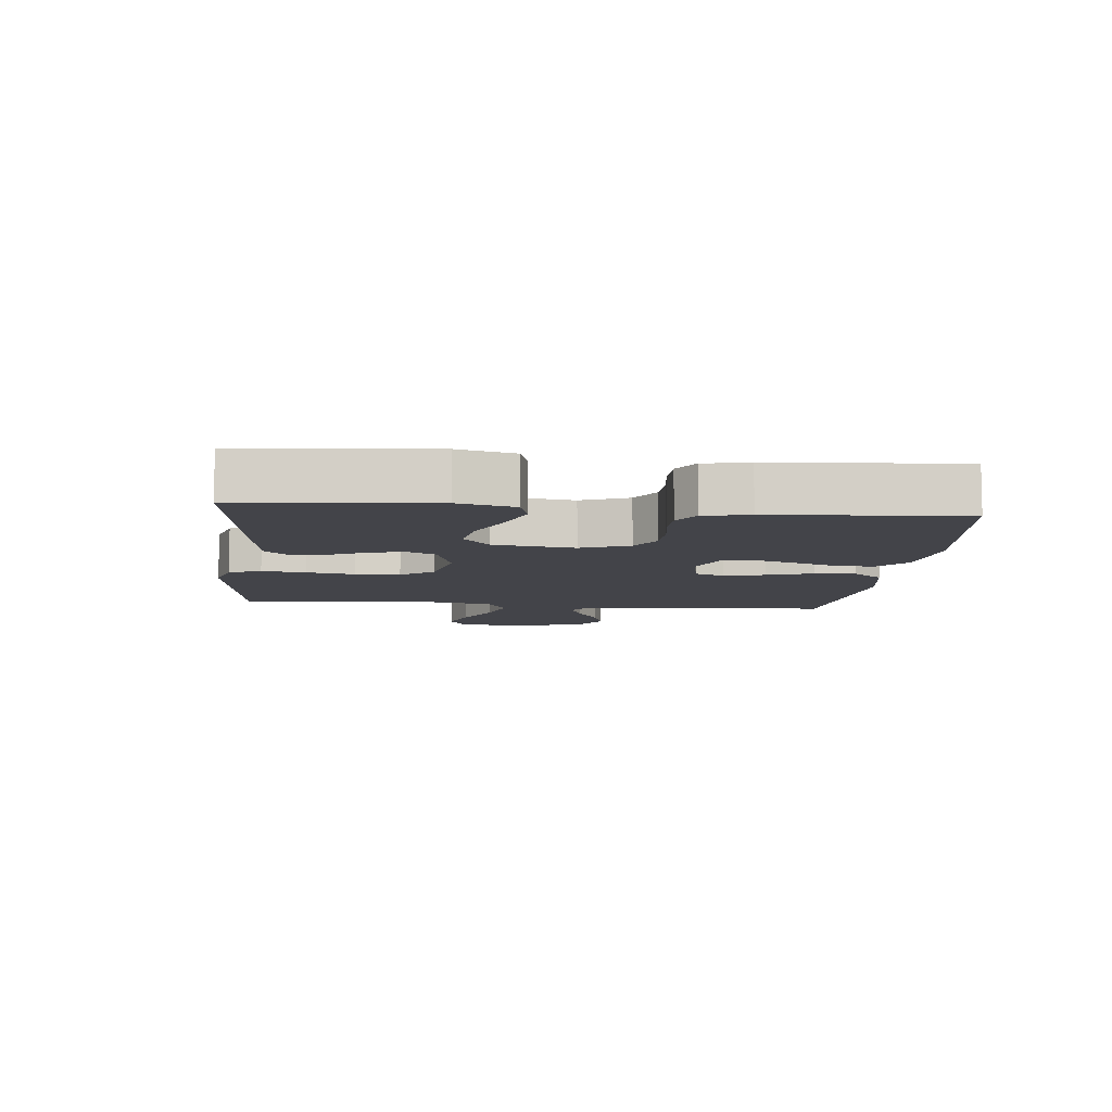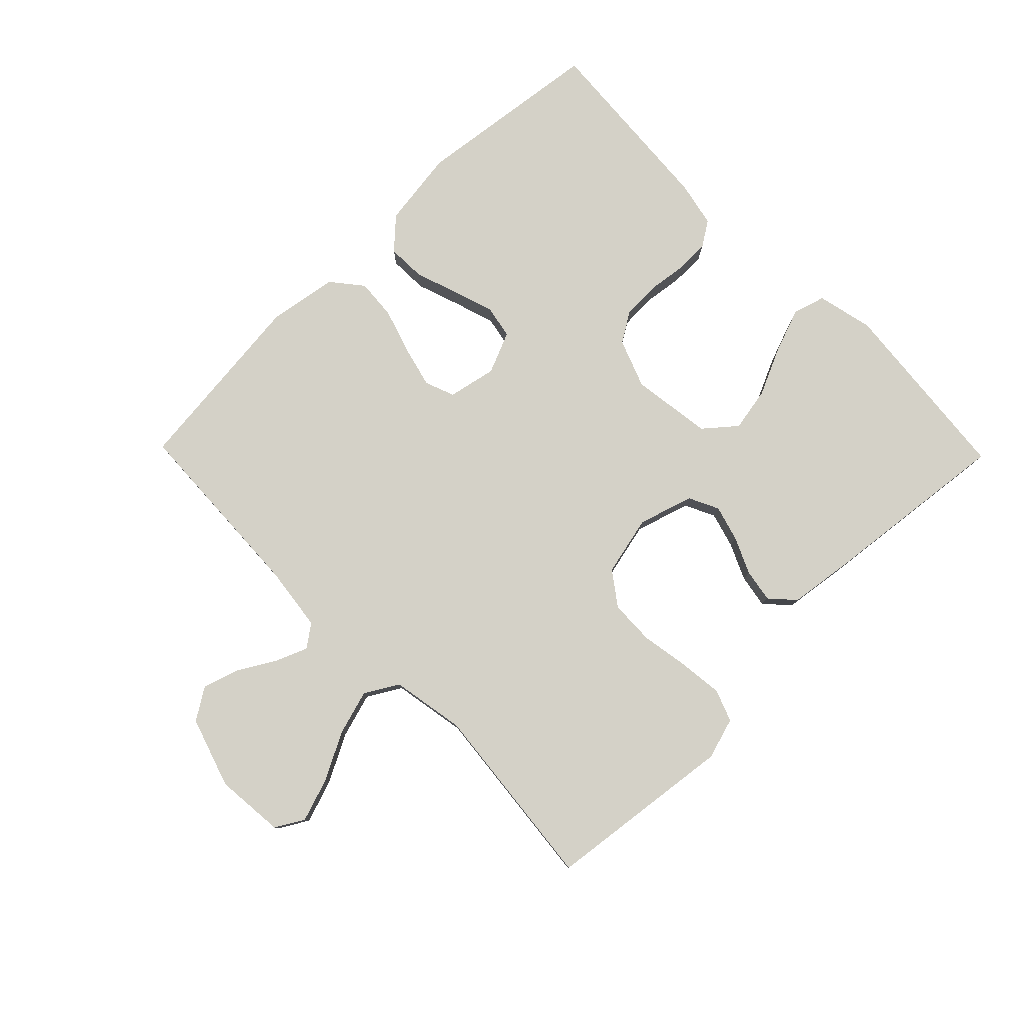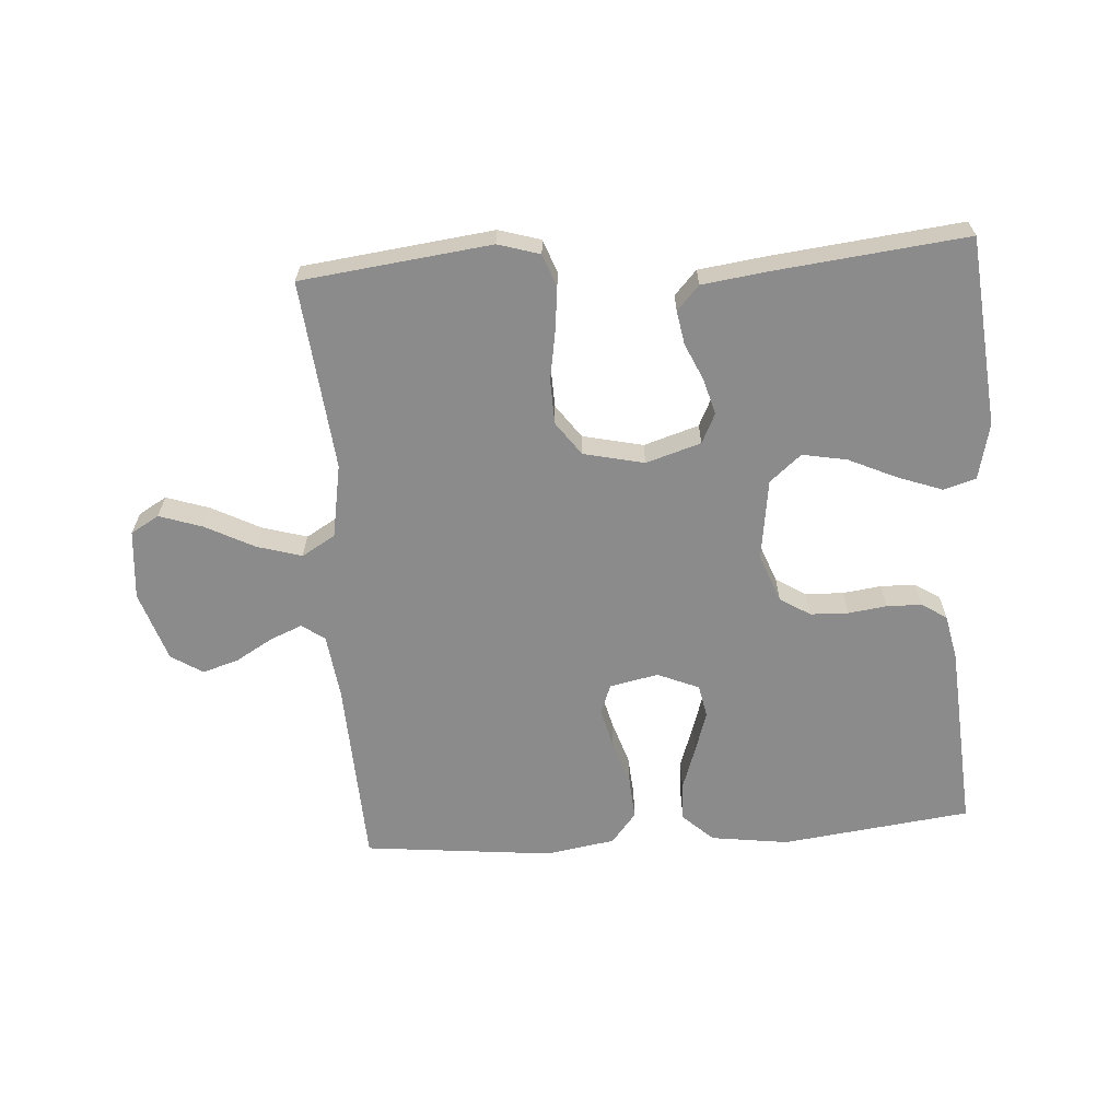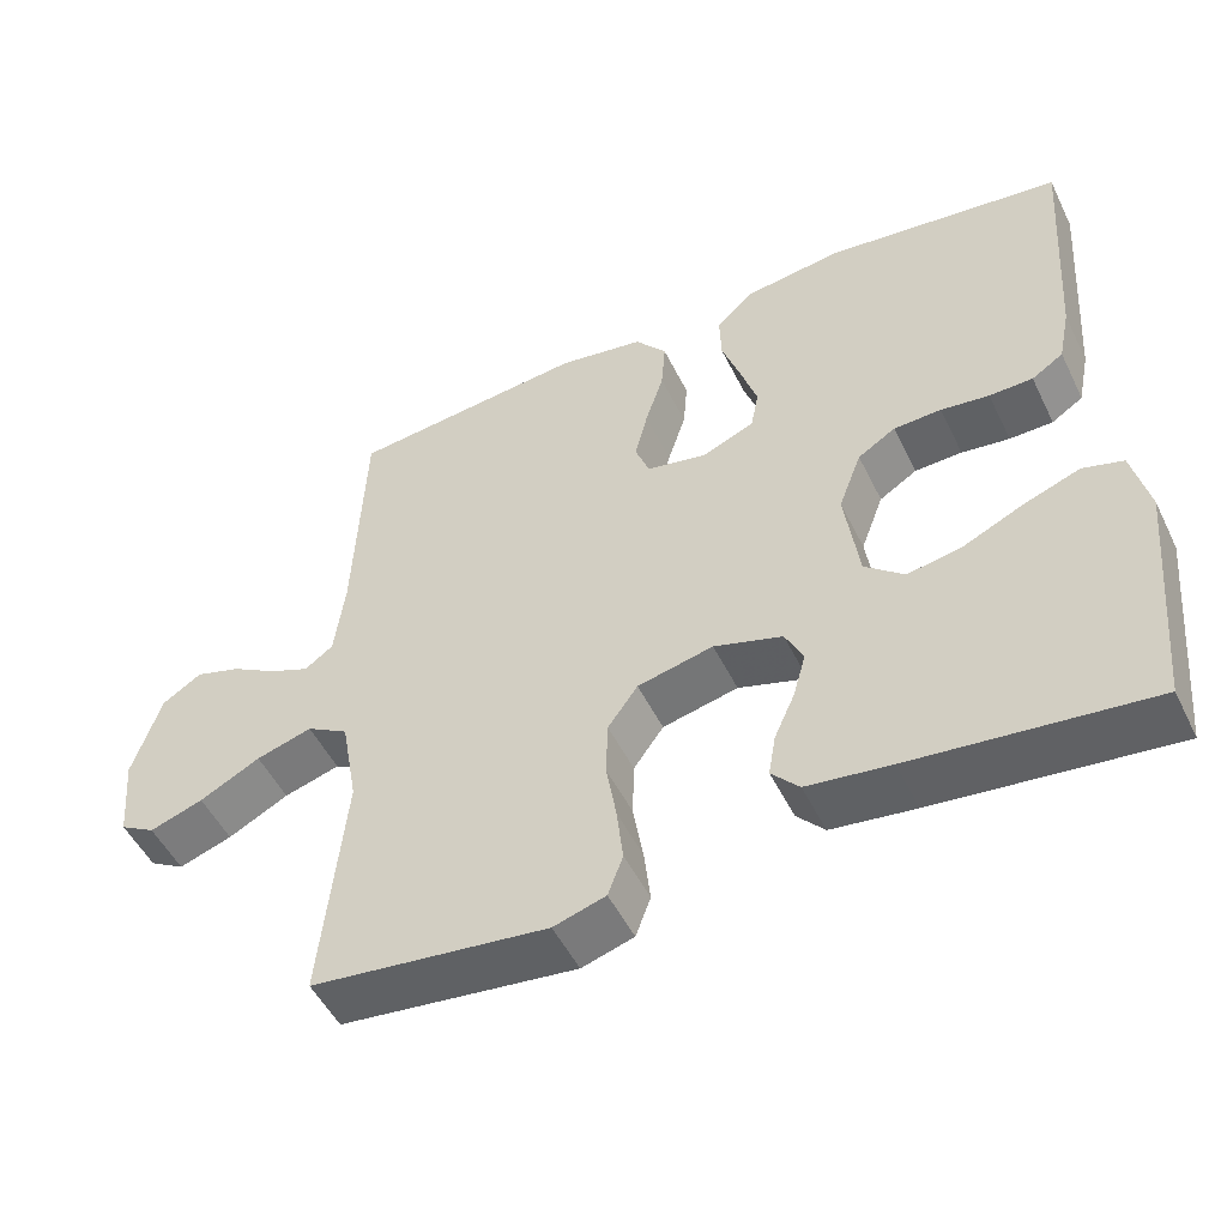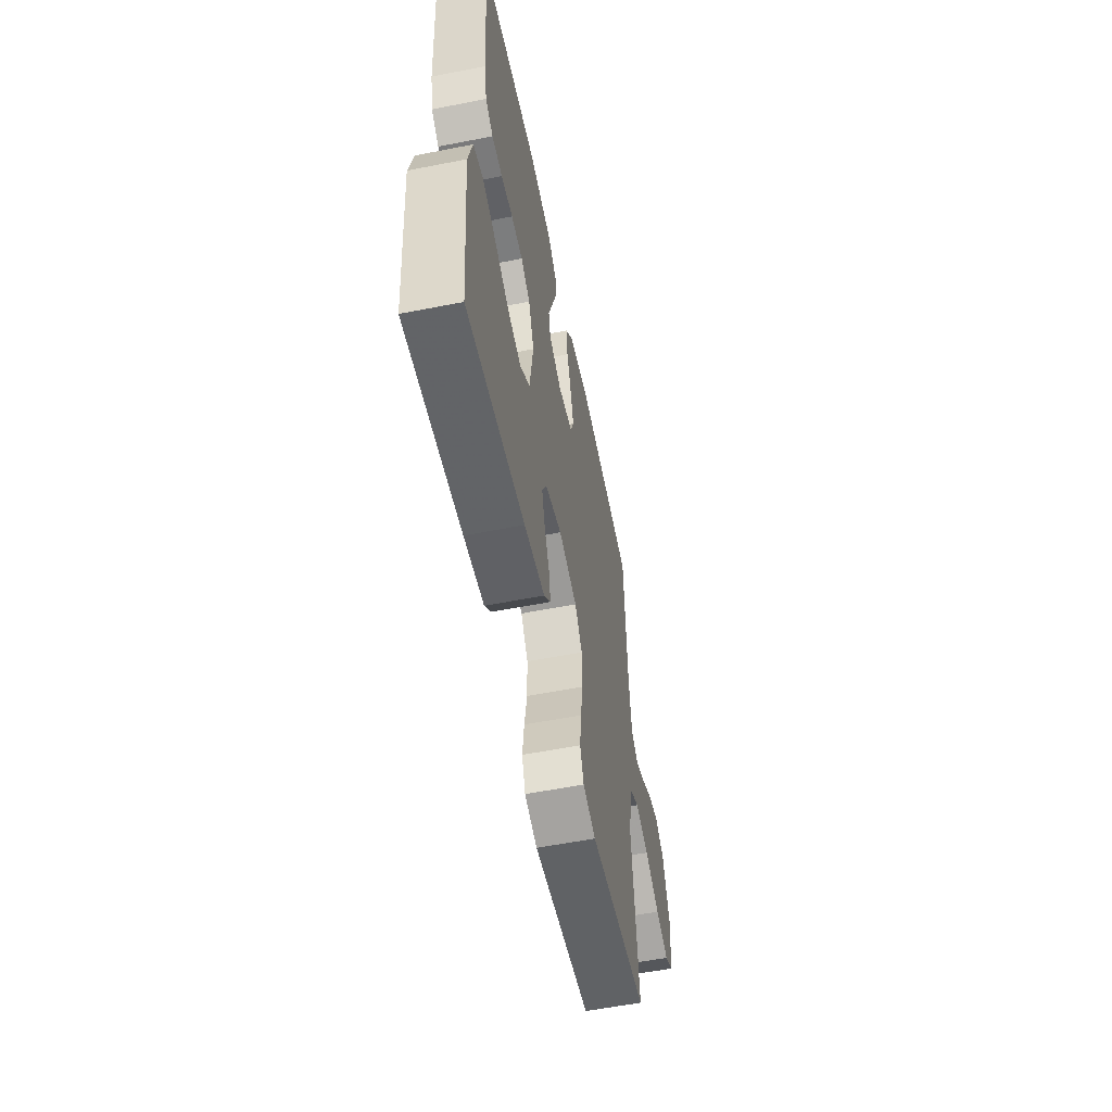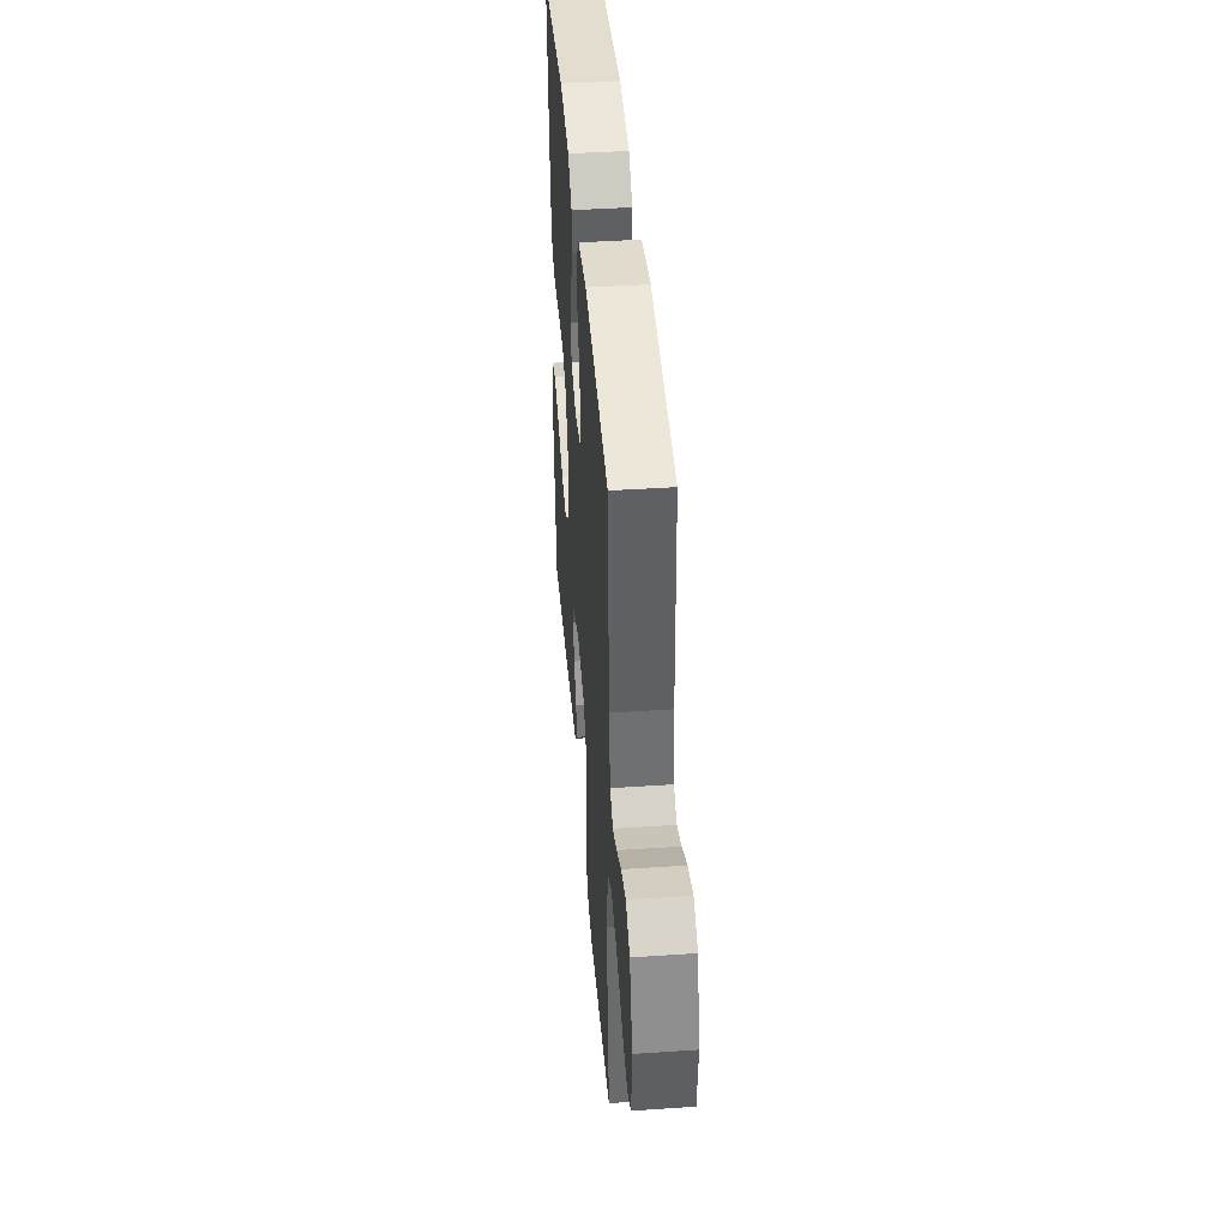
<metadata>
{"format":"obj","ext":"obj","renderer":"f3d","projection":"perspective","resolution":1024,"background":"white","views":[{"elev":-8.5,"azim":-95.7,"up":"+Y"},{"elev":79.8,"azim":135.7,"up":"+Y"},{"elev":-63.8,"azim":-176.0,"up":"+Y"},{"elev":-50.6,"azim":-154.4,"up":"+Z"},{"elev":-57.1,"azim":-78.4,"up":"+Z"},{"elev":42.8,"azim":85.4,"up":"+Z"}]}
</metadata>
<code>
v -0.5 0.07 -0.5
v -0.528 0.07 -0.2
v -0.507 0.07 -0.111
v -0.456 0.07 -0.096
v -0.385 0.07 -0.122
v -0.309 0.07 -0.157
v -0.239 0.07 -0.17
v -0.189 0.07 -0.128
v -0.171 0.07 0
v -0.2 0.07 0.077
v -0.248 0.07 0.107
v -0.308 0.07 0.109
v -0.369 0.07 0.101
v -0.424 0.07 0.102
v -0.464 0.07 0.128
v -0.479 0.07 0.2
v -0.5 0.07 0.5
v -0.2 0.07 0.537
v -0.077 0.07 0.52
v -0.029 0.07 0.475
v -0.031 0.07 0.414
v -0.055 0.07 0.345
v -0.076 0.07 0.28
v -0.066 0.07 0.228
v 0 0.07 0.2
v 0.077 0.07 0.216
v 0.095 0.07 0.263
v 0.079 0.07 0.328
v 0.056 0.07 0.4
v 0.051 0.07 0.465
v 0.091 0.07 0.514
v 0.2 0.07 0.532
v 0.5 0.07 0.5
v 0.513 0.07 0.2
v 0.526 0.07 0.097
v 0.562 0.07 0.071
v 0.613 0.07 0.092
v 0.671 0.07 0.126
v 0.729 0.07 0.144
v 0.779 0.07 0.112
v 0.815 0.07 0
v 0.805 0.07 -0.11
v 0.76 0.07 -0.136
v 0.692 0.07 -0.113
v 0.615 0.07 -0.073
v 0.544 0.07 -0.052
v 0.491 0.07 -0.083
v 0.47 0.07 -0.2
v 0.5 0.07 -0.5
v 0.2 0.07 -0.536
v 0.134 0.07 -0.516
v 0.115 0.07 -0.465
v 0.123 0.07 -0.395
v 0.136 0.07 -0.319
v 0.134 0.07 -0.248
v 0.096 0.07 -0.195
v 0 0.07 -0.173
v -0.087 0.07 -0.2
v -0.11 0.07 -0.247
v -0.094 0.07 -0.304
v -0.068 0.07 -0.362
v -0.059 0.07 -0.415
v -0.094 0.07 -0.453
v -0.2 0.07 -0.467
v -0.5 0 -0.5
v -0.528 0 -0.2
v -0.507 0 -0.111
v -0.456 0 -0.096
v -0.385 0 -0.122
v -0.309 0 -0.157
v -0.239 0 -0.17
v -0.189 0 -0.128
v -0.171 0 0
v -0.2 0 0.077
v -0.248 0 0.107
v -0.308 0 0.109
v -0.369 0 0.101
v -0.424 0 0.102
v -0.464 0 0.128
v -0.479 0 0.2
v -0.5 0 0.5
v -0.2 0 0.537
v -0.077 0 0.52
v -0.029 0 0.475
v -0.031 0 0.414
v -0.055 0 0.345
v -0.076 0 0.28
v -0.066 0 0.228
v 0 0 0.2
v 0.077 0 0.216
v 0.095 0 0.263
v 0.079 0 0.328
v 0.056 0 0.4
v 0.051 0 0.465
v 0.091 0 0.514
v 0.2 0 0.532
v 0.5 0 0.5
v 0.513 0 0.2
v 0.526 0 0.097
v 0.562 0 0.071
v 0.613 0 0.092
v 0.671 0 0.126
v 0.729 0 0.144
v 0.779 0 0.112
v 0.815 0 0
v 0.805 0 -0.11
v 0.76 0 -0.136
v 0.692 0 -0.113
v 0.615 0 -0.073
v 0.544 0 -0.052
v 0.491 0 -0.083
v 0.47 0 -0.2
v 0.5 0 -0.5
v 0.2 0 -0.536
v 0.134 0 -0.516
v 0.115 0 -0.465
v 0.123 0 -0.395
v 0.136 0 -0.319
v 0.134 0 -0.248
v 0.096 0 -0.195
v 0 0 -0.173
v -0.087 0 -0.2
v -0.11 0 -0.247
v -0.094 0 -0.304
v -0.068 0 -0.362
v -0.059 0 -0.415
v -0.094 0 -0.453
v -0.2 0 -0.467
f 4 5 6
f 3 4 6
f 2 3 6
f 1 2 6
f 64 1 6
f 63 64 6
f 62 63 6
f 61 62 6
f 60 61 6
f 59 60 6 7
f 58 59 7 8
f 57 58 8 9
f 56 57 9 10
f 52 53 54
f 51 52 54
f 50 51 54
f 49 50 54
f 48 49 54
f 47 48 54 55
f 46 47 55 56
f 43 44 45
f 42 43 45
f 41 42 45
f 40 41 45
f 39 40 45
f 38 39 45
f 37 38 45
f 36 37 45 46
f 46 56 10
f 36 46 10
f 35 36 10
f 32 33 34
f 31 32 34
f 30 31 34
f 29 30 34
f 28 29 34
f 27 28 34 35
f 20 21 22
f 19 20 22
f 18 19 22
f 17 18 22
f 16 17 22
f 15 16 22
f 14 15 22
f 13 14 22
f 12 13 22
f 11 12 22 23
f 10 11 23 24
f 26 27 35
f 25 26 35 10
f 10 24 25
f 70 69 68
f 70 68 67
f 70 67 66
f 70 66 65
f 70 65 128
f 70 128 127
f 70 127 126
f 70 126 125
f 70 125 124
f 71 70 124 123
f 72 71 123 122
f 73 72 122 121
f 74 73 121 120
f 118 117 116
f 118 116 115
f 118 115 114
f 118 114 113
f 118 113 112
f 119 118 112 111
f 120 119 111 110
f 109 108 107
f 109 107 106
f 109 106 105
f 109 105 104
f 109 104 103
f 109 103 102
f 109 102 101
f 110 109 101 100
f 74 120 110
f 74 110 100
f 74 100 99
f 98 97 96
f 98 96 95
f 98 95 94
f 98 94 93
f 98 93 92
f 99 98 92 91
f 86 85 84
f 86 84 83
f 86 83 82
f 86 82 81
f 86 81 80
f 86 80 79
f 86 79 78
f 86 78 77
f 86 77 76
f 87 86 76 75
f 88 87 75 74
f 99 91 90
f 74 99 90 89
f 89 88 74
f 1 65 66 2
f 2 66 67 3
f 3 67 68 4
f 4 68 69 5
f 5 69 70 6
f 6 70 71 7
f 7 71 72 8
f 8 72 73 9
f 9 73 74 10
f 10 74 75 11
f 11 75 76 12
f 12 76 77 13
f 13 77 78 14
f 14 78 79 15
f 15 79 80 16
f 16 80 81 17
f 17 81 82 18
f 18 82 83 19
f 19 83 84 20
f 20 84 85 21
f 21 85 86 22
f 22 86 87 23
f 23 87 88 24
f 24 88 89 25
f 25 89 90 26
f 26 90 91 27
f 27 91 92 28
f 28 92 93 29
f 29 93 94 30
f 30 94 95 31
f 31 95 96 32
f 32 96 97 33
f 33 97 98 34
f 34 98 99 35
f 35 99 100 36
f 36 100 101 37
f 37 101 102 38
f 38 102 103 39
f 39 103 104 40
f 40 104 105 41
f 41 105 106 42
f 42 106 107 43
f 43 107 108 44
f 44 108 109 45
f 45 109 110 46
f 46 110 111 47
f 47 111 112 48
f 48 112 113 49
f 49 113 114 50
f 50 114 115 51
f 51 115 116 52
f 52 116 117 53
f 53 117 118 54
f 54 118 119 55
f 55 119 120 56
f 56 120 121 57
f 57 121 122 58
f 58 122 123 59
f 59 123 124 60
f 60 124 125 61
f 61 125 126 62
f 62 126 127 63
f 63 127 128 64
f 64 128 65 1

</code>
